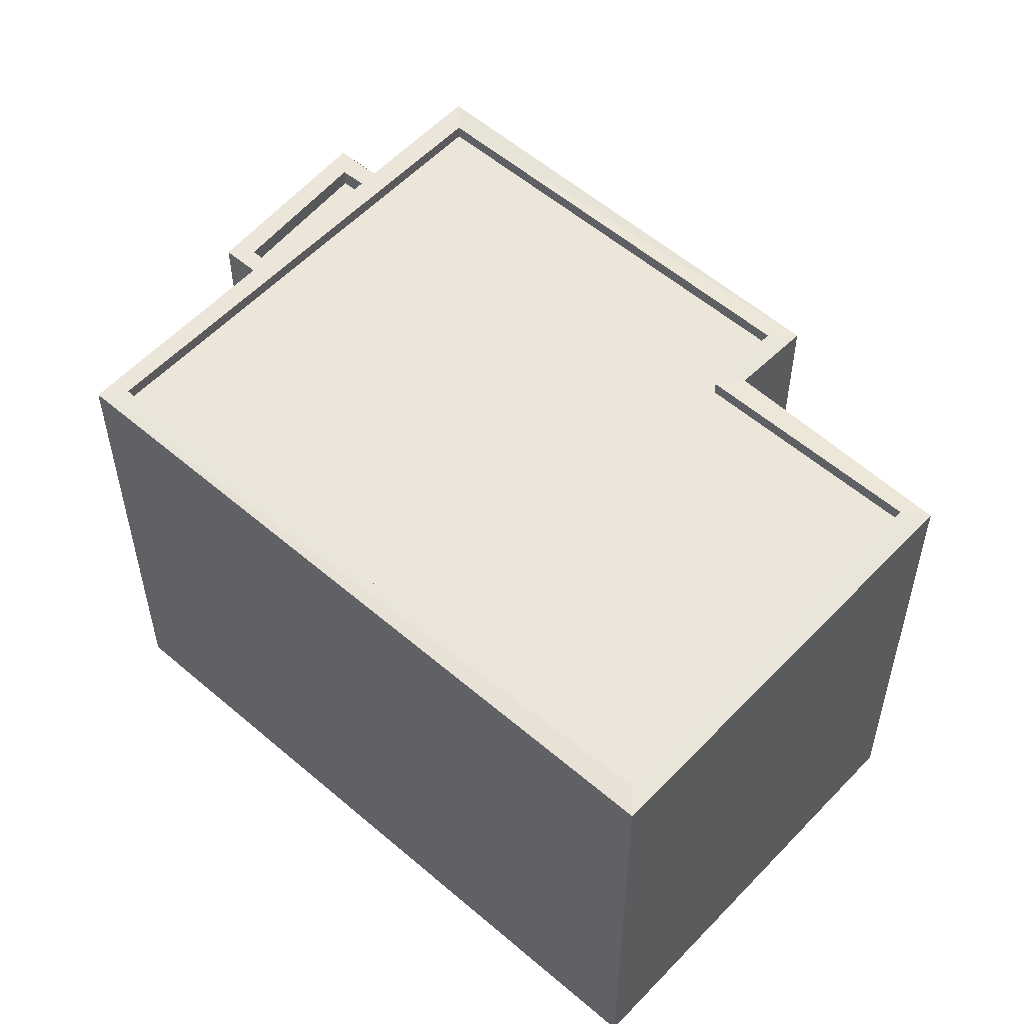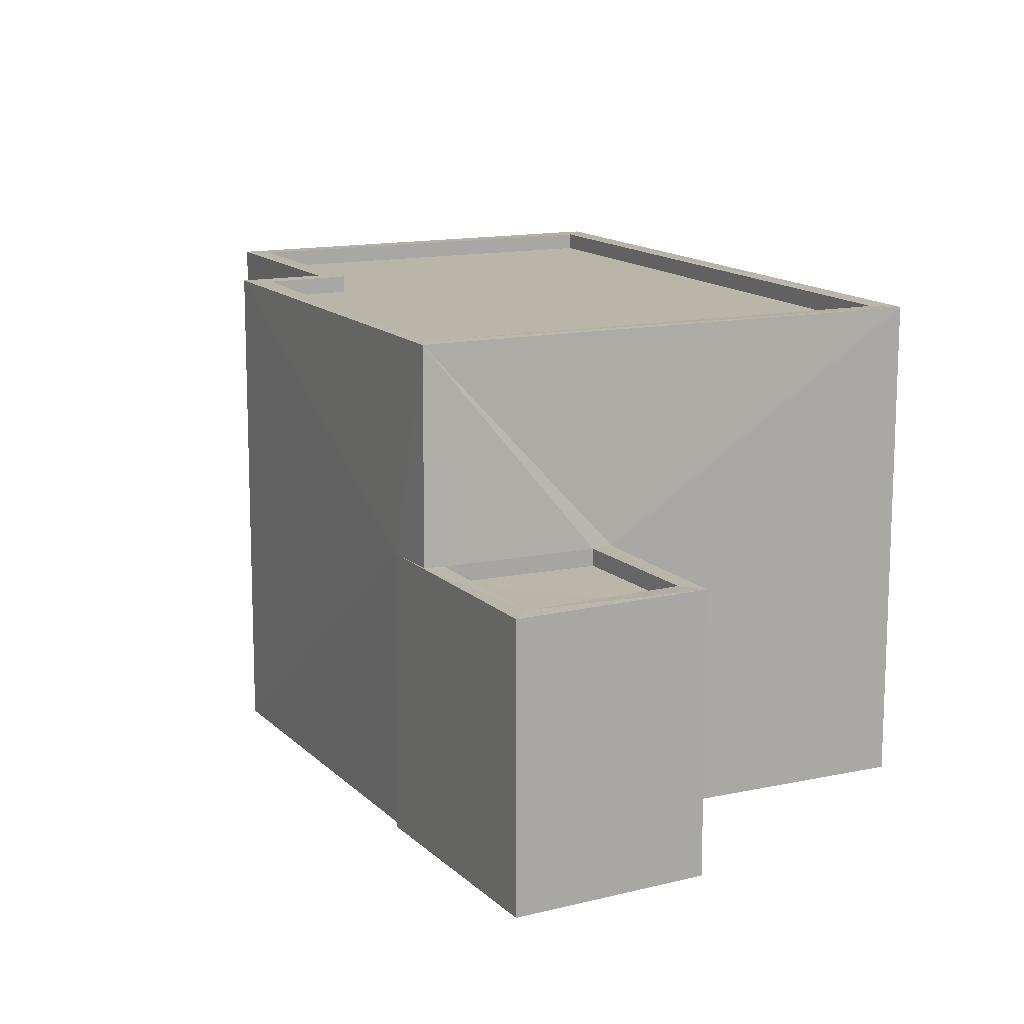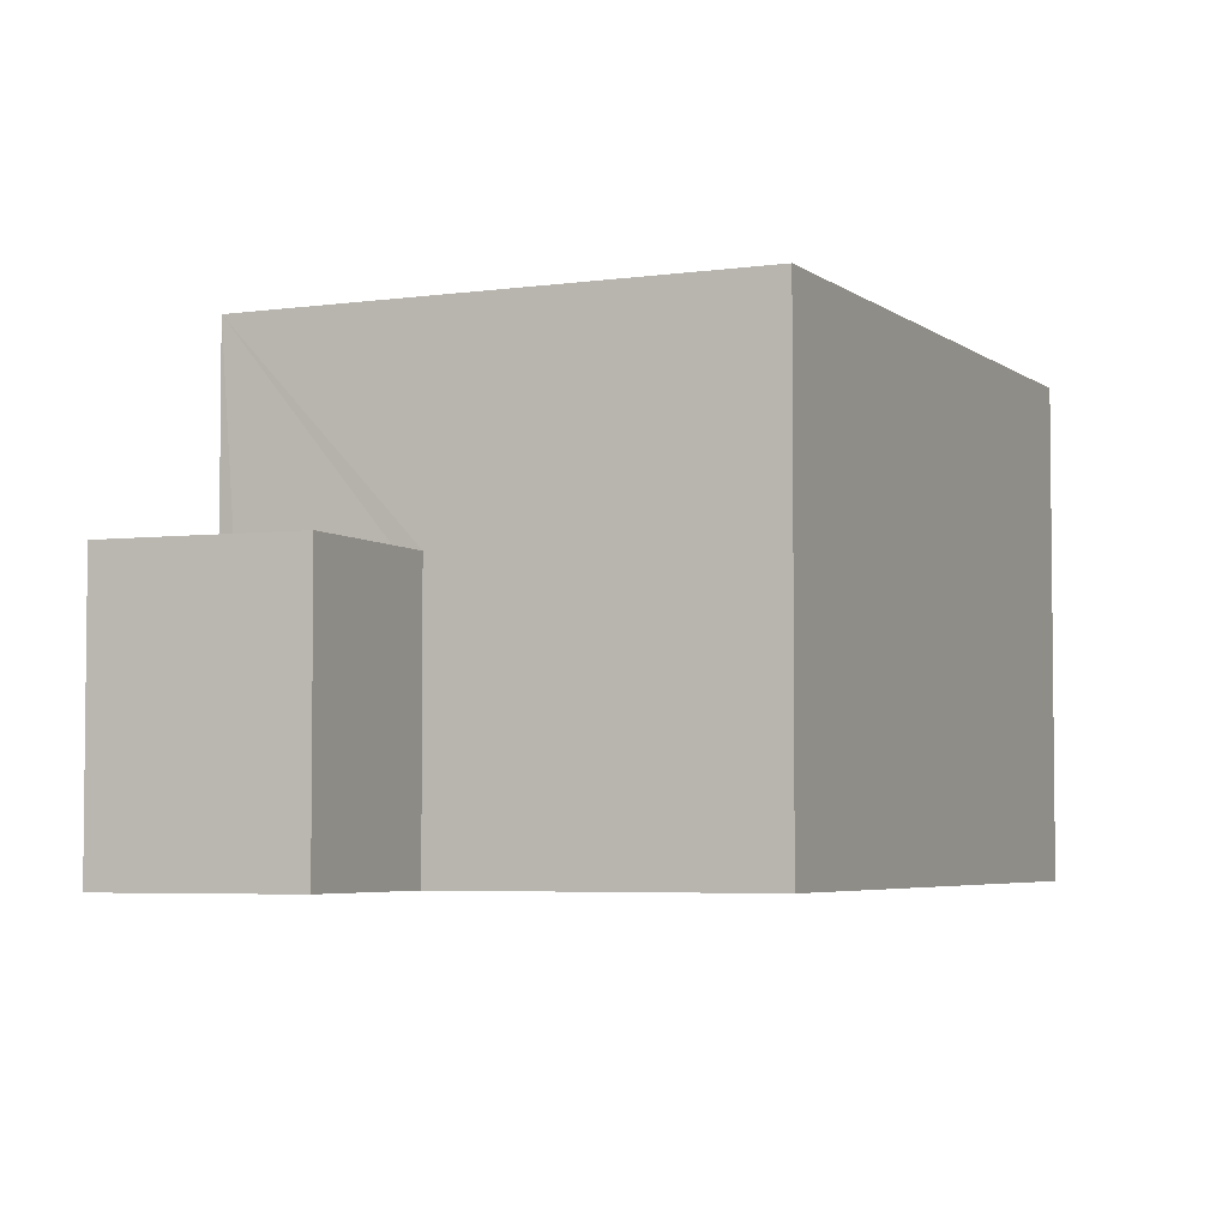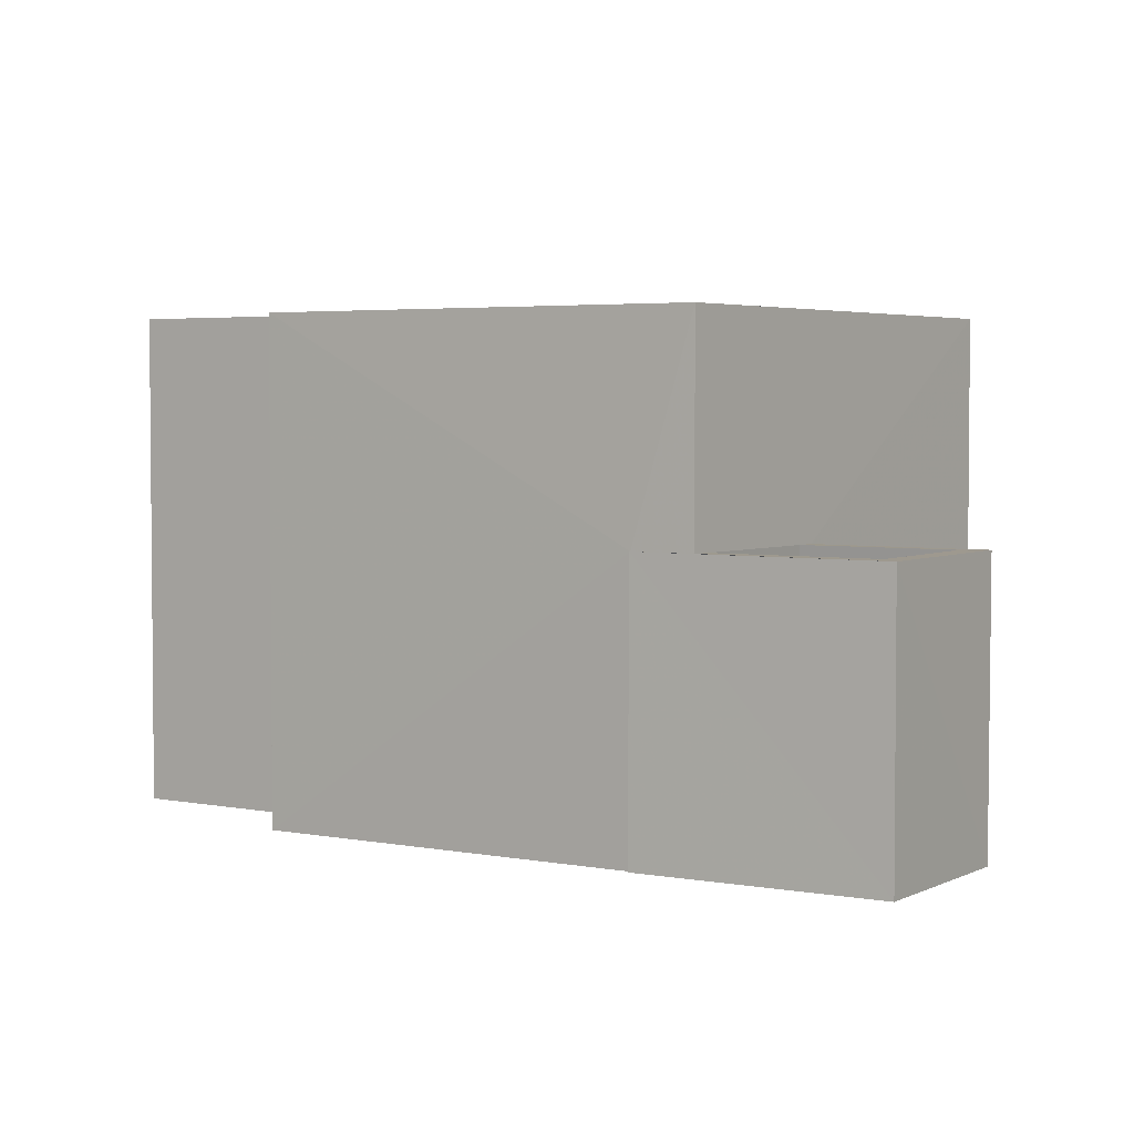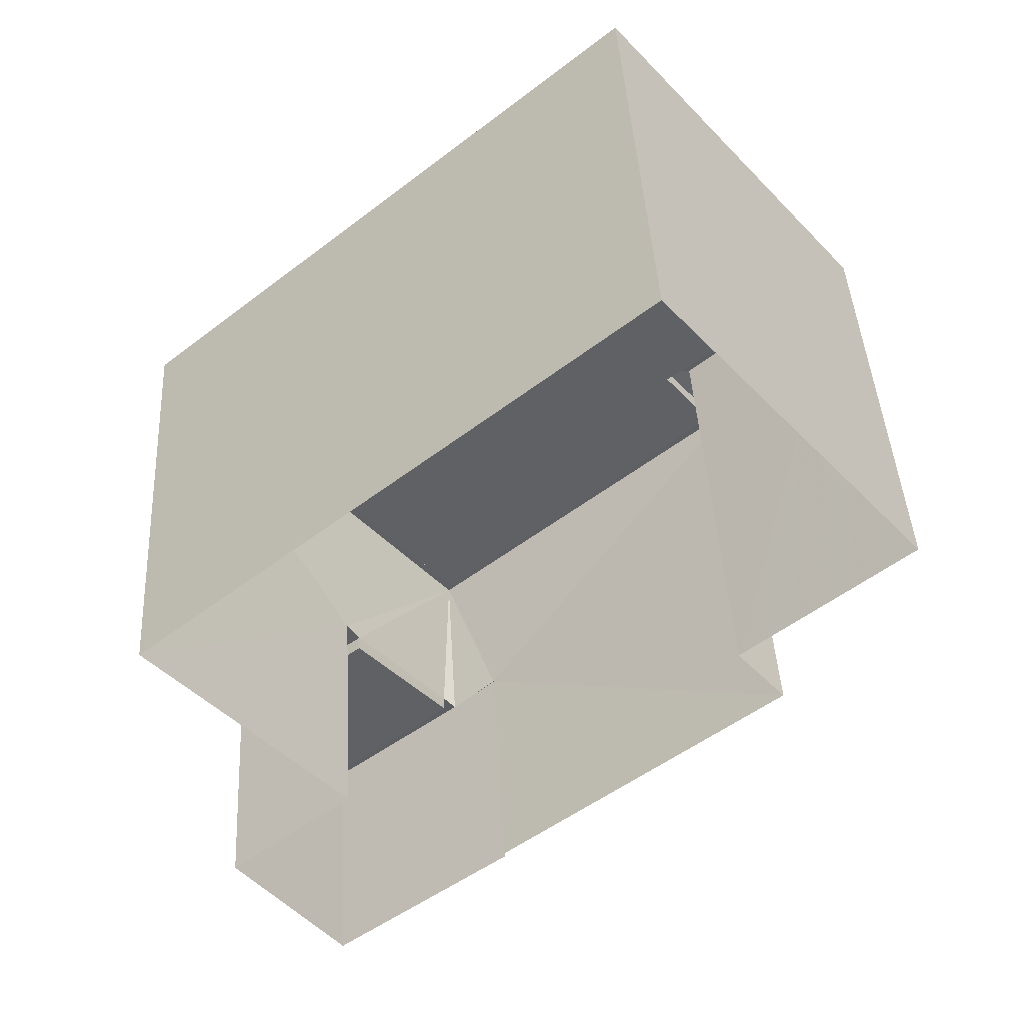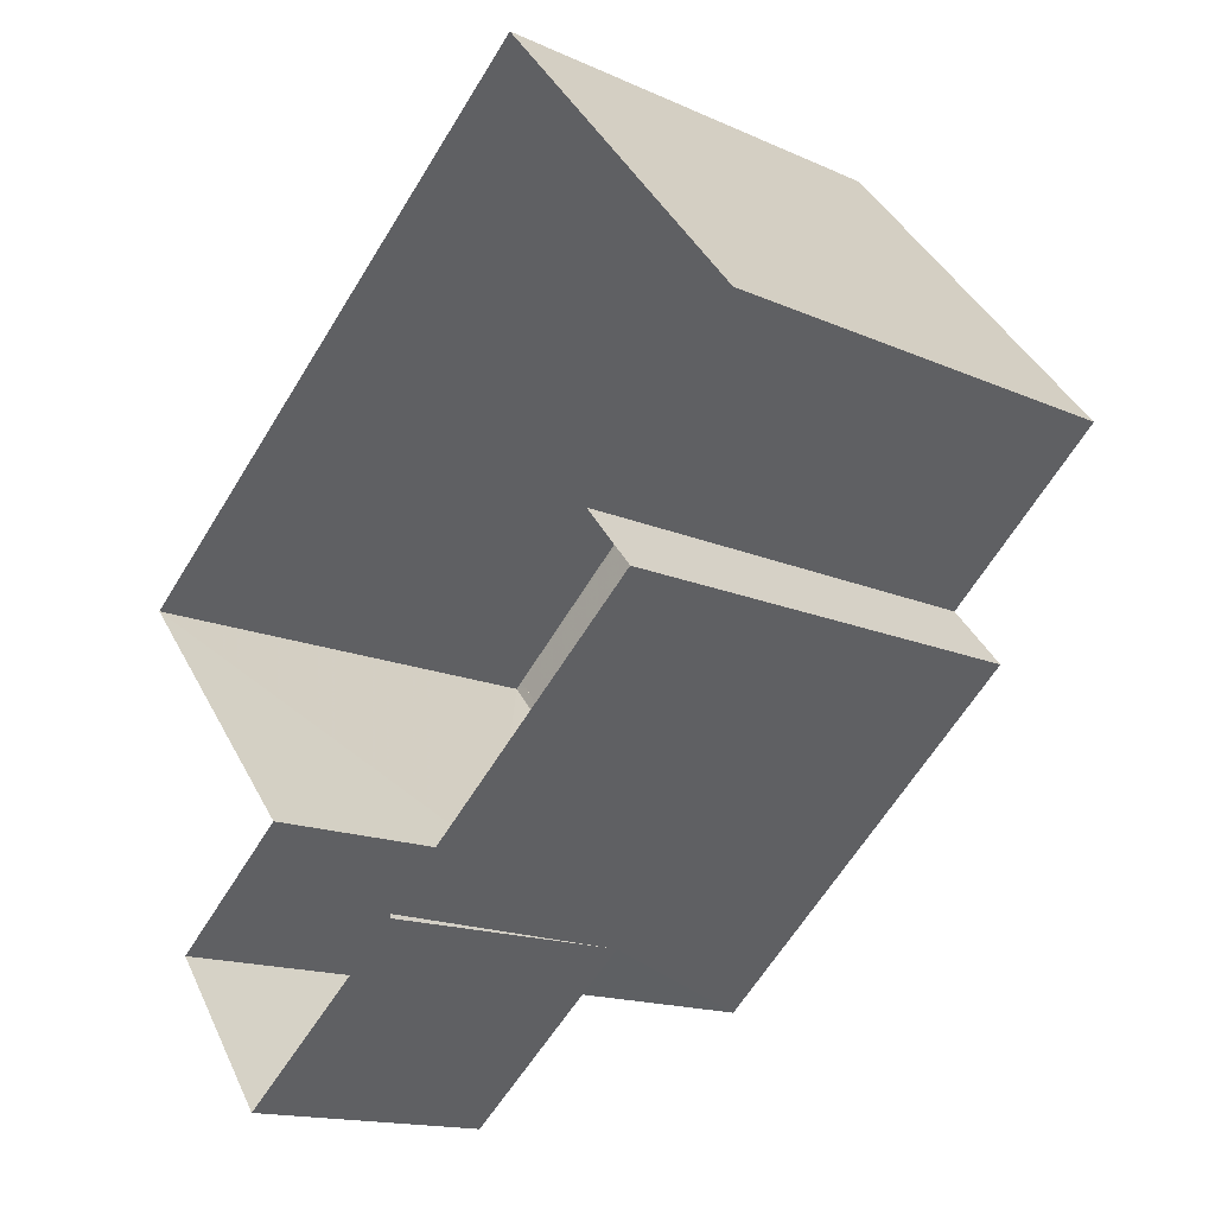
<metadata>
{"format":"obj","ext":"obj","renderer":"f3d","projection":"perspective","resolution":1024,"background":"white","views":[{"elev":55.6,"azim":-177.8,"up":"+Z"},{"elev":13.5,"azim":23.9,"up":"+Z"},{"elev":-4.4,"azim":75.0,"up":"+Z"},{"elev":3.5,"azim":-5.7,"up":"+Z"},{"elev":42.8,"azim":176.9,"up":"+Y"},{"elev":-15.6,"azim":-133.3,"up":"+Y"}]}
</metadata>
<code>
v 1.198e+05 7.87e+05 18.15
v 1.199e+05 7.87e+05 18.14
v 1.198e+05 7.87e+05 18.14
v 1.198e+05 7.87e+05 18.15
v 1.199e+05 7.87e+05 18.14
v 1.199e+05 7.87e+05 18.14
v 1.199e+05 7.87e+05 18.14
v 1.198e+05 7.87e+05 18.14
v 1.198e+05 7.87e+05 18.14
v 1.198e+05 7.87e+05 18.14
v 1.199e+05 7.87e+05 21.9
v 1.199e+05 7.87e+05 21.89
v 1.199e+05 7.87e+05 21.89
v 1.199e+05 7.87e+05 21.9
v 1.199e+05 7.87e+05 22.15
v 1.199e+05 7.87e+05 22.15
v 1.199e+05 7.87e+05 22.14
v 1.199e+05 7.87e+05 22.14
v 1.198e+05 7.87e+05 22.15
v 1.198e+05 7.87e+05 22.15
v 1.199e+05 7.87e+05 22.15
v 1.199e+05 7.87e+05 22.14
v 1.199e+05 7.87e+05 22.14
v 1.199e+05 7.87e+05 22.15
v 1.199e+05 7.87e+05 25.2
v 1.199e+05 7.87e+05 25.2
v 1.199e+05 7.87e+05 25.2
v 1.199e+05 7.87e+05 25.2
v 1.198e+05 7.87e+05 24.96
v 1.199e+05 7.87e+05 24.95
v 1.198e+05 7.87e+05 24.96
v 1.199e+05 7.87e+05 24.95
v 1.198e+05 7.87e+05 24.96
v 1.198e+05 7.87e+05 24.96
v 1.198e+05 7.87e+05 25.21
v 1.198e+05 7.87e+05 25.21
v 1.198e+05 7.87e+05 25.21
v 1.198e+05 7.87e+05 25.21
v 1.198e+05 7.87e+05 25.21
v 1.198e+05 7.87e+05 25.21
v 1.198e+05 7.87e+05 25.21
v 1.198e+05 7.87e+05 25.21
f 1 2 3
f 4 1 3
f 5 6 7
f 2 5 3
f 8 3 9
f 10 9 7
f 9 5 7
f 3 5 9
f 11 12 13
f 14 11 13
f 15 16 17
f 18 15 17
f 19 20 21
f 18 22 23
f 21 20 23
f 22 24 21
f 18 17 22
f 22 21 23
f 25 26 27
f 28 25 27
f 29 30 31
f 30 32 31
f 31 33 34
f 31 32 33
f 35 27 36
f 37 35 36
f 38 26 25
f 38 39 40
f 37 40 41
f 35 28 27
f 40 39 42
f 38 25 39
f 37 41 35
f 42 41 40
f 22 17 13
f 12 22 13
f 24 22 12
f 11 24 12
f 16 13 17
f 16 14 13
f 7 20 10
f 7 23 20
f 19 10 20
f 19 9 10
f 6 23 7
f 6 18 23
f 15 18 6
f 5 15 6
f 21 26 19
f 9 19 8
f 8 19 38
f 19 26 38
f 38 3 8
f 38 40 3
f 37 4 3
f 40 37 3
f 37 1 4
f 37 36 1
f 36 2 1
f 36 27 2
f 24 26 21
f 26 15 27
f 27 15 2
f 2 15 5
f 24 11 14
f 24 14 16
f 26 16 15
f 26 24 16
f 25 32 30
f 25 28 32
f 39 30 29
f 39 25 30
f 39 29 31
f 42 39 31
f 41 31 34
f 41 42 31
f 41 34 33
f 35 41 33
f 35 33 32
f 28 35 32

</code>
